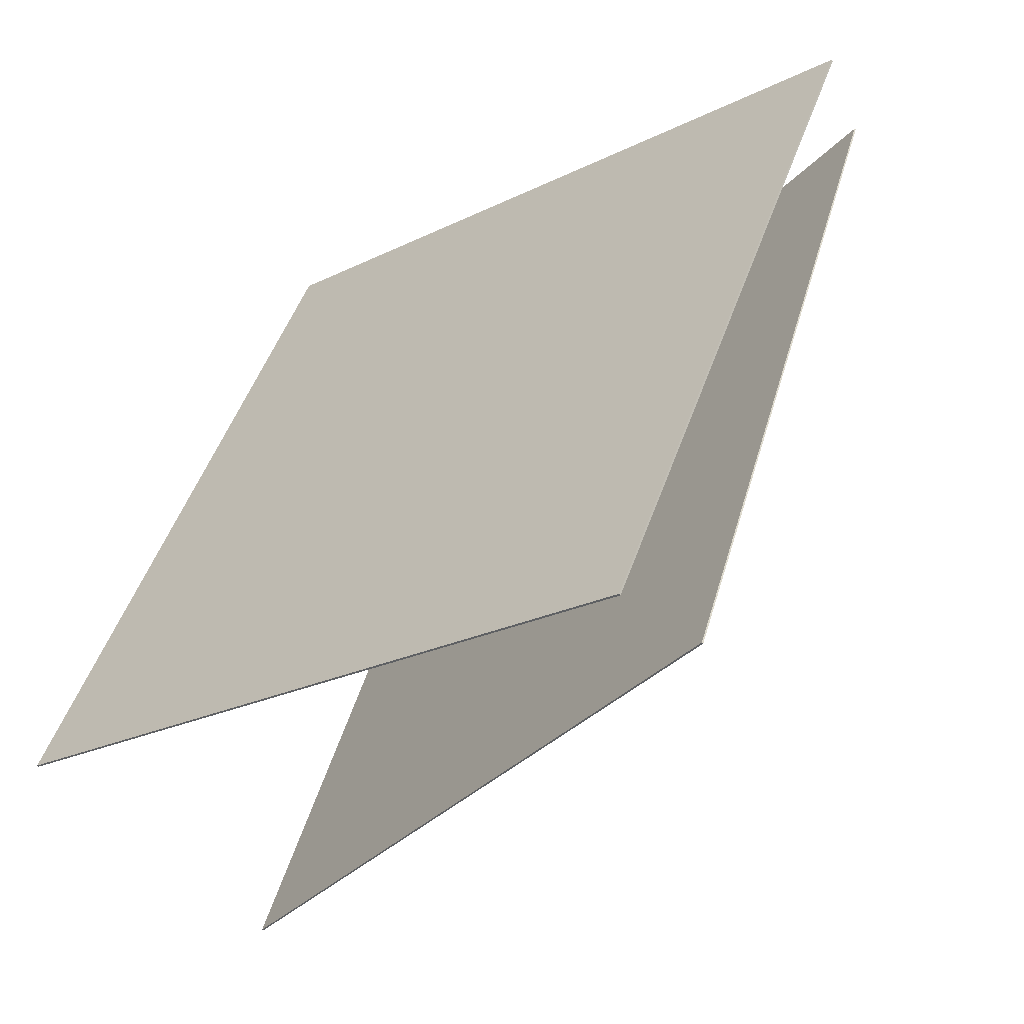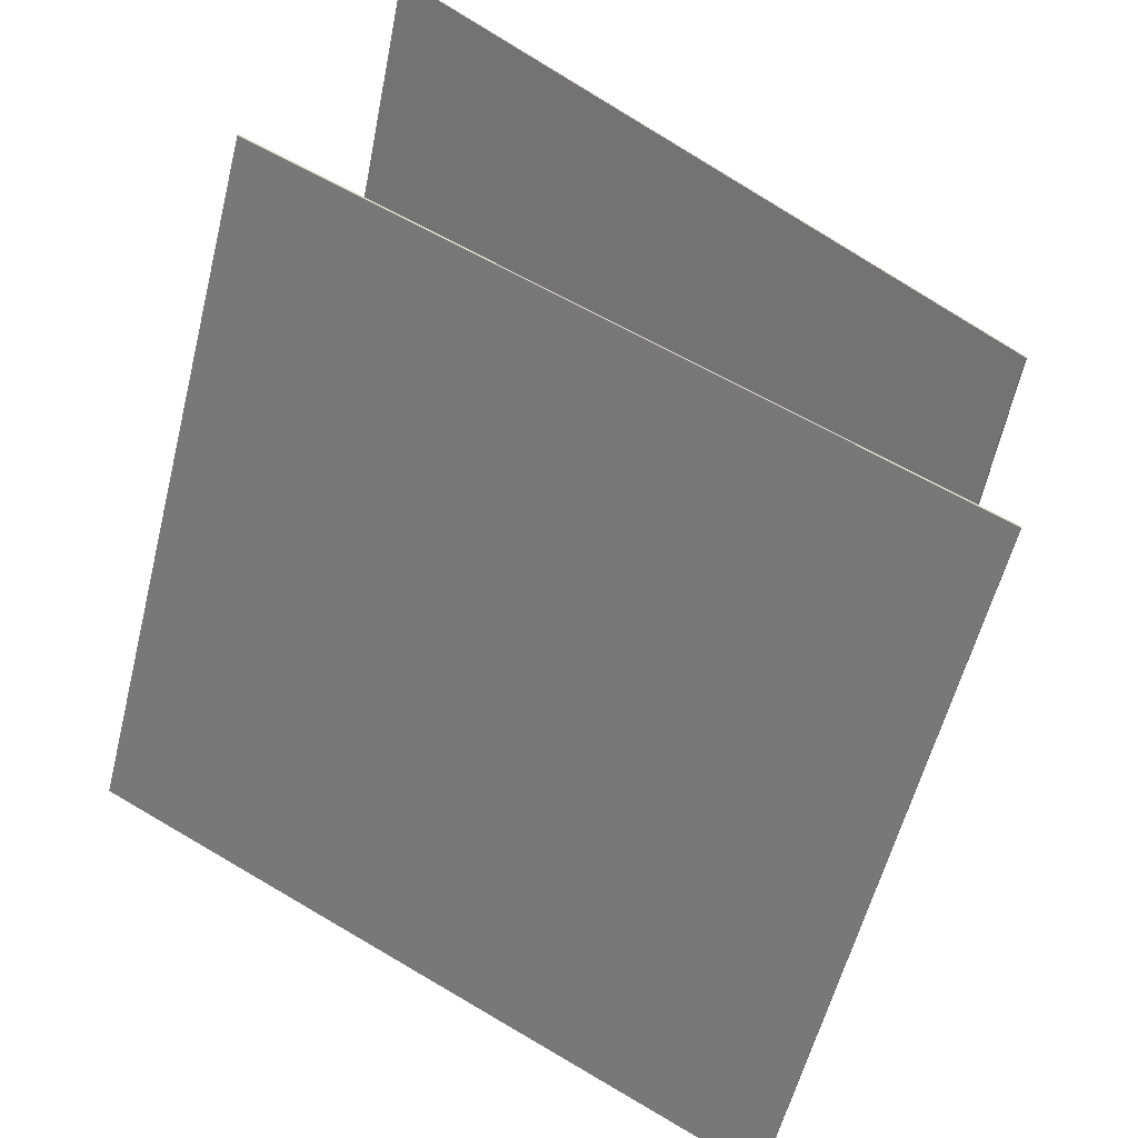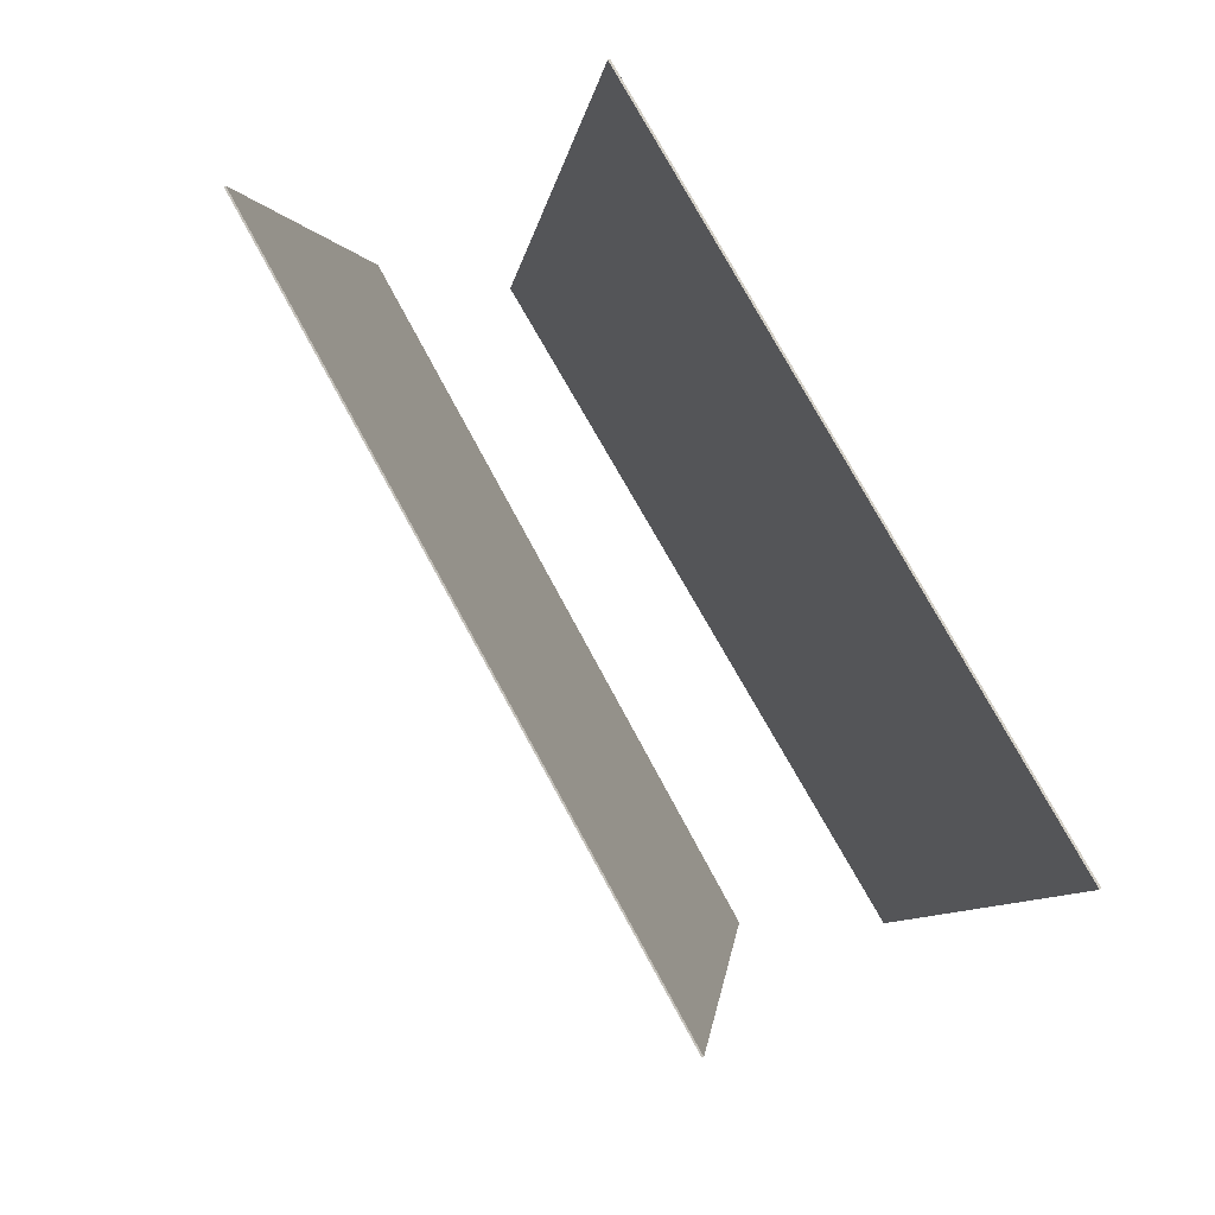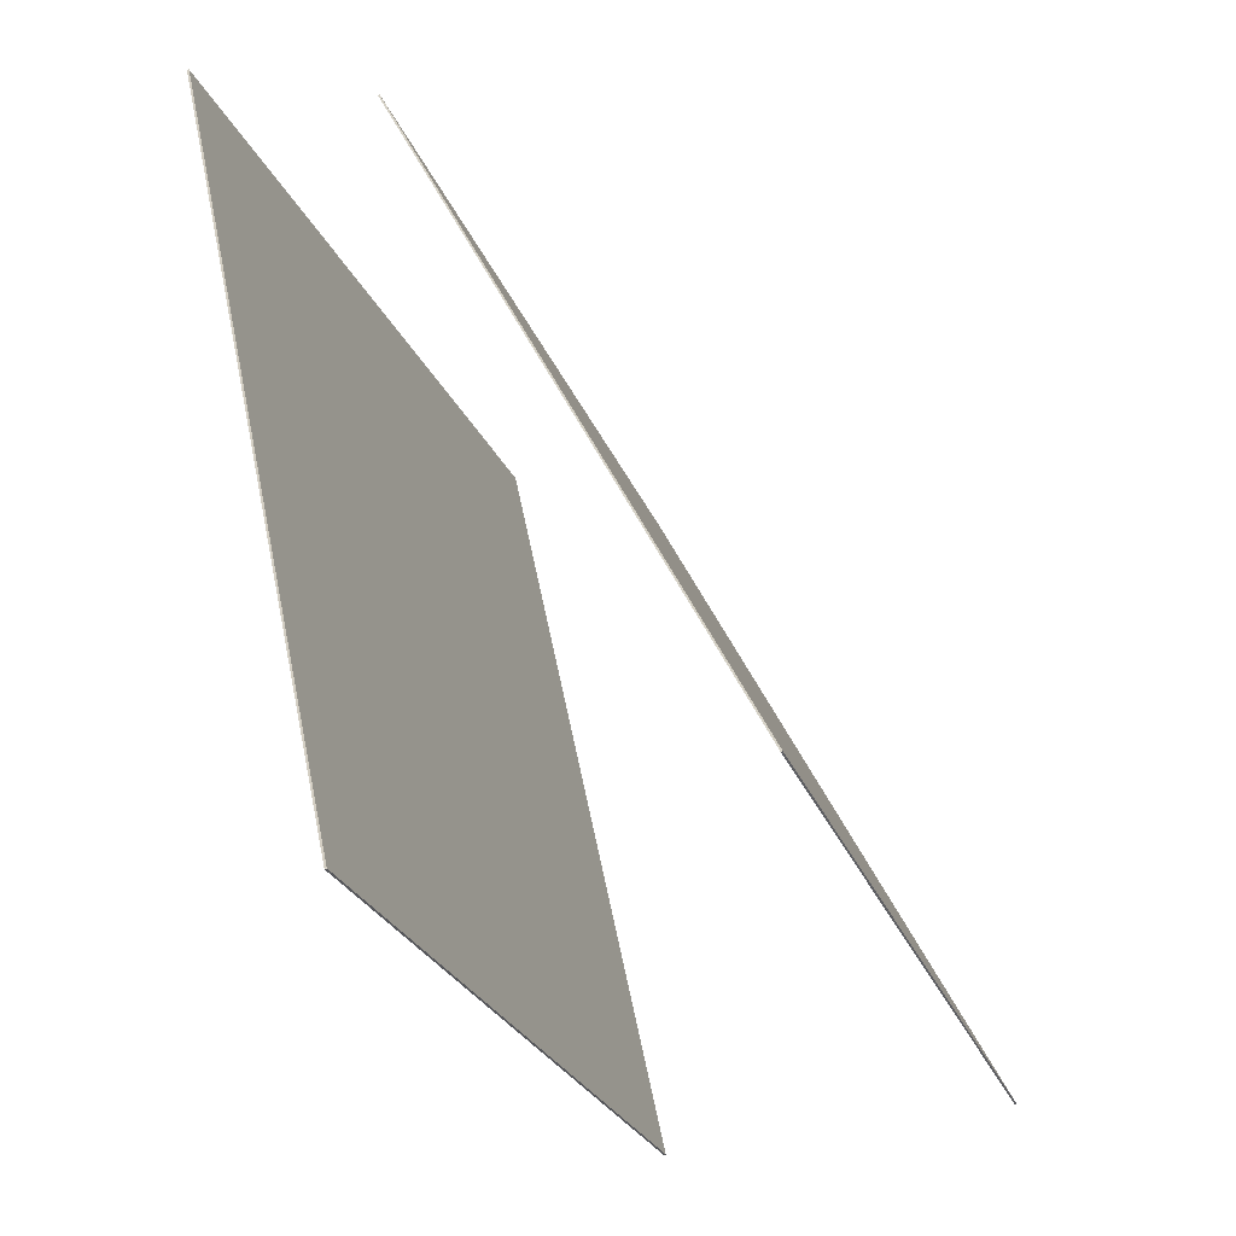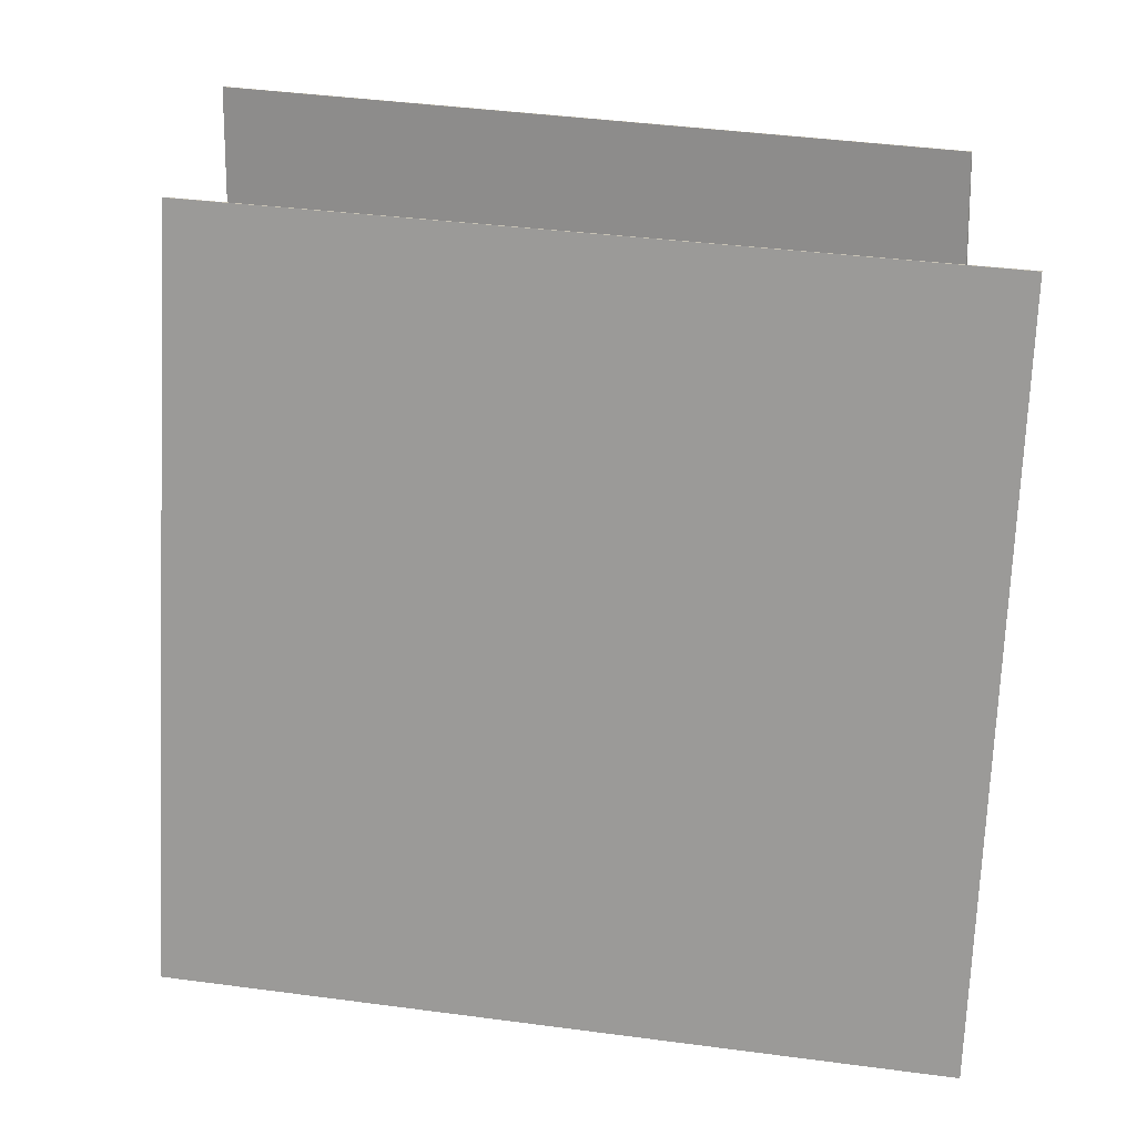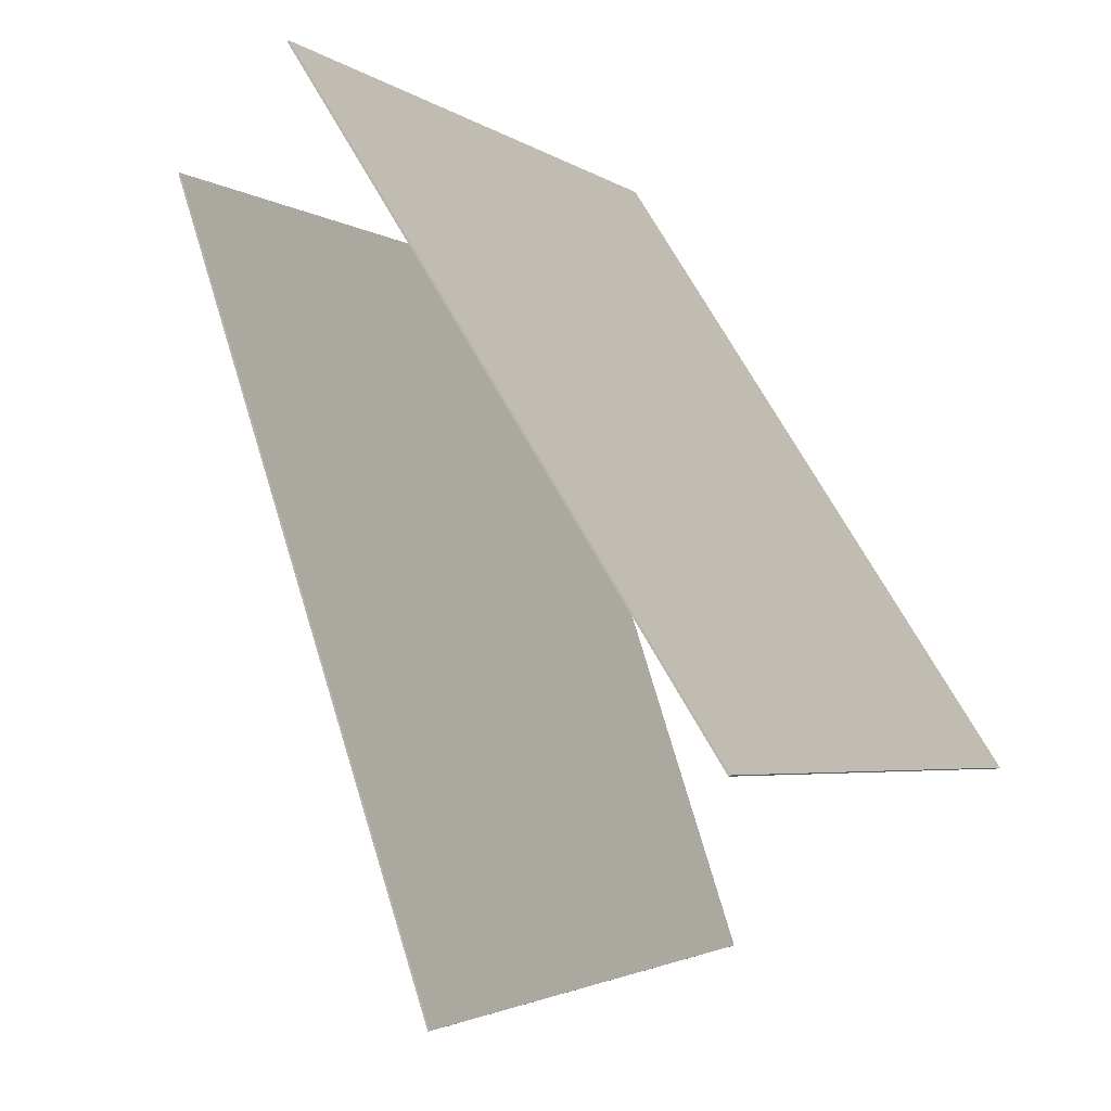
<metadata>
{"format":"obj","ext":"obj","renderer":"f3d","projection":"perspective","resolution":1024,"background":"white","views":[{"elev":-17.2,"azim":120.8,"up":"+Z"},{"elev":63.4,"azim":110.9,"up":"+Z"},{"elev":-10.8,"azim":-18.7,"up":"+Z"},{"elev":-29.8,"azim":168.7,"up":"+Y"},{"elev":49.8,"azim":89.0,"up":"+Z"},{"elev":67.4,"azim":-40.5,"up":"+Z"}]}
</metadata>
<code>
v 0.4546 0.3875 -0.3129
v 0.4526 0.3879 -0.3141
v -0.02435 0.4397 0.4839
v -0.02639 0.4402 0.4826
v 0.2737 -0.5329 -0.3613
v 0.2717 -0.5325 -0.3625
v -0.2052 -0.4807 0.4355
v -0.2073 -0.4802 0.4342
f 1.0 7.0 5.0
f 1.0 3.0 7.0
f 1.0 4.0 3.0
f 1.0 2.0 4.0
f 3.0 8.0 7.0
f 3.0 4.0 8.0
f 5.0 7.0 8.0
f 5.0 8.0 6.0
f 1.0 5.0 6.0
f 1.0 6.0 2.0
f 2.0 6.0 8.0
f 2.0 8.0 4.0
v -0.1075 -0.4589 -0.5243
v -0.576 -0.4515 0.2749
v 0.2538 0.3815 -0.3202
v -0.2147 0.3888 0.4789
v -0.1059 -0.4598 -0.5233
v -0.5744 -0.4524 0.2758
v 0.2554 0.3805 -0.3193
v -0.2131 0.3879 0.4799
f 9.0 15.0 13.0
f 9.0 11.0 15.0
f 9.0 12.0 11.0
f 9.0 10.0 12.0
f 11.0 16.0 15.0
f 11.0 12.0 16.0
f 13.0 15.0 16.0
f 13.0 16.0 14.0
f 9.0 13.0 14.0
f 9.0 14.0 10.0
f 10.0 14.0 16.0
f 10.0 16.0 12.0

</code>
